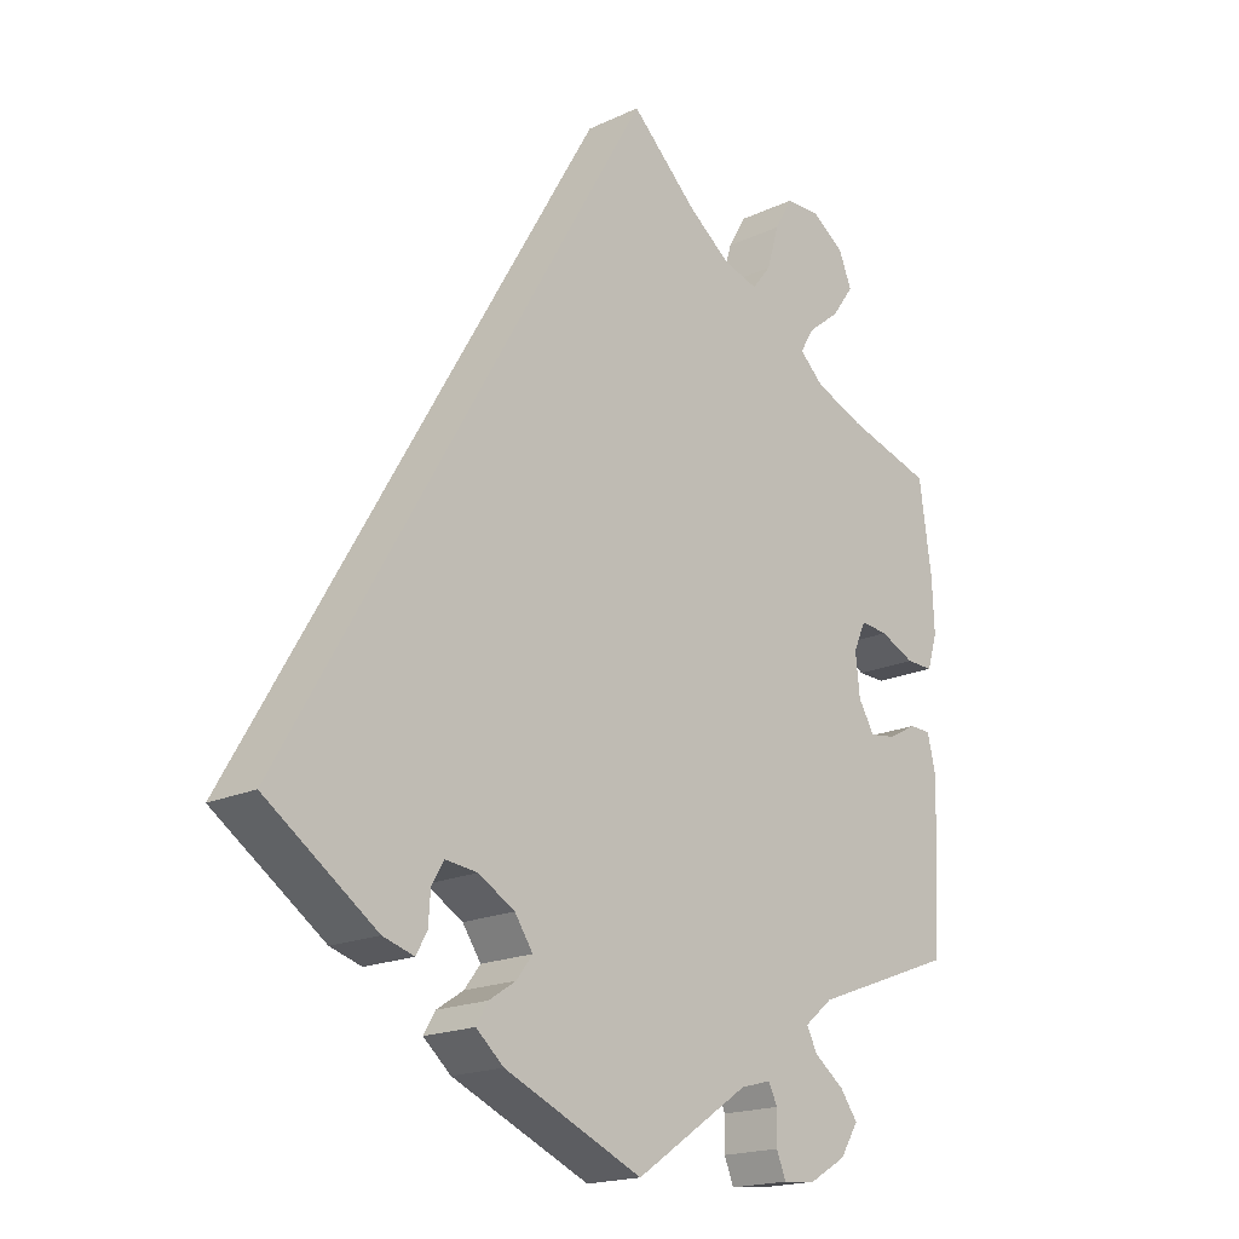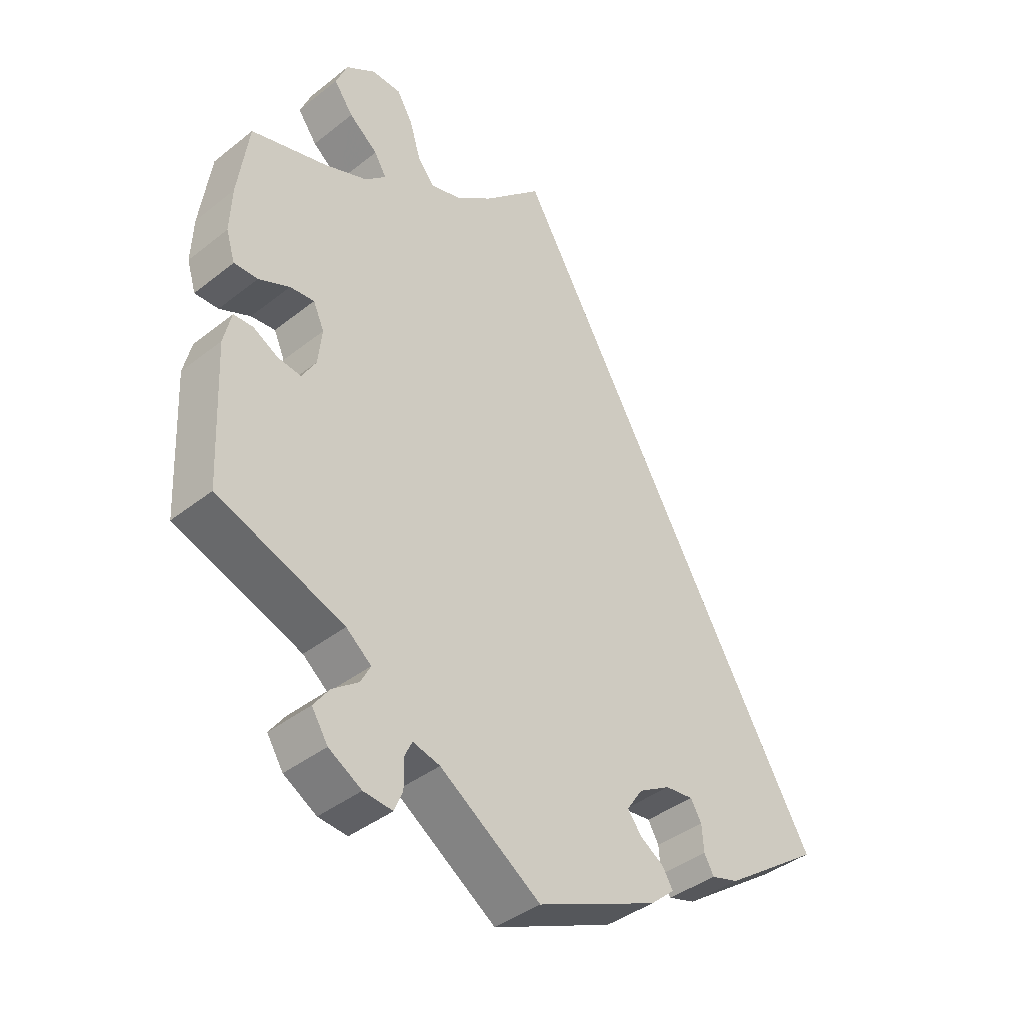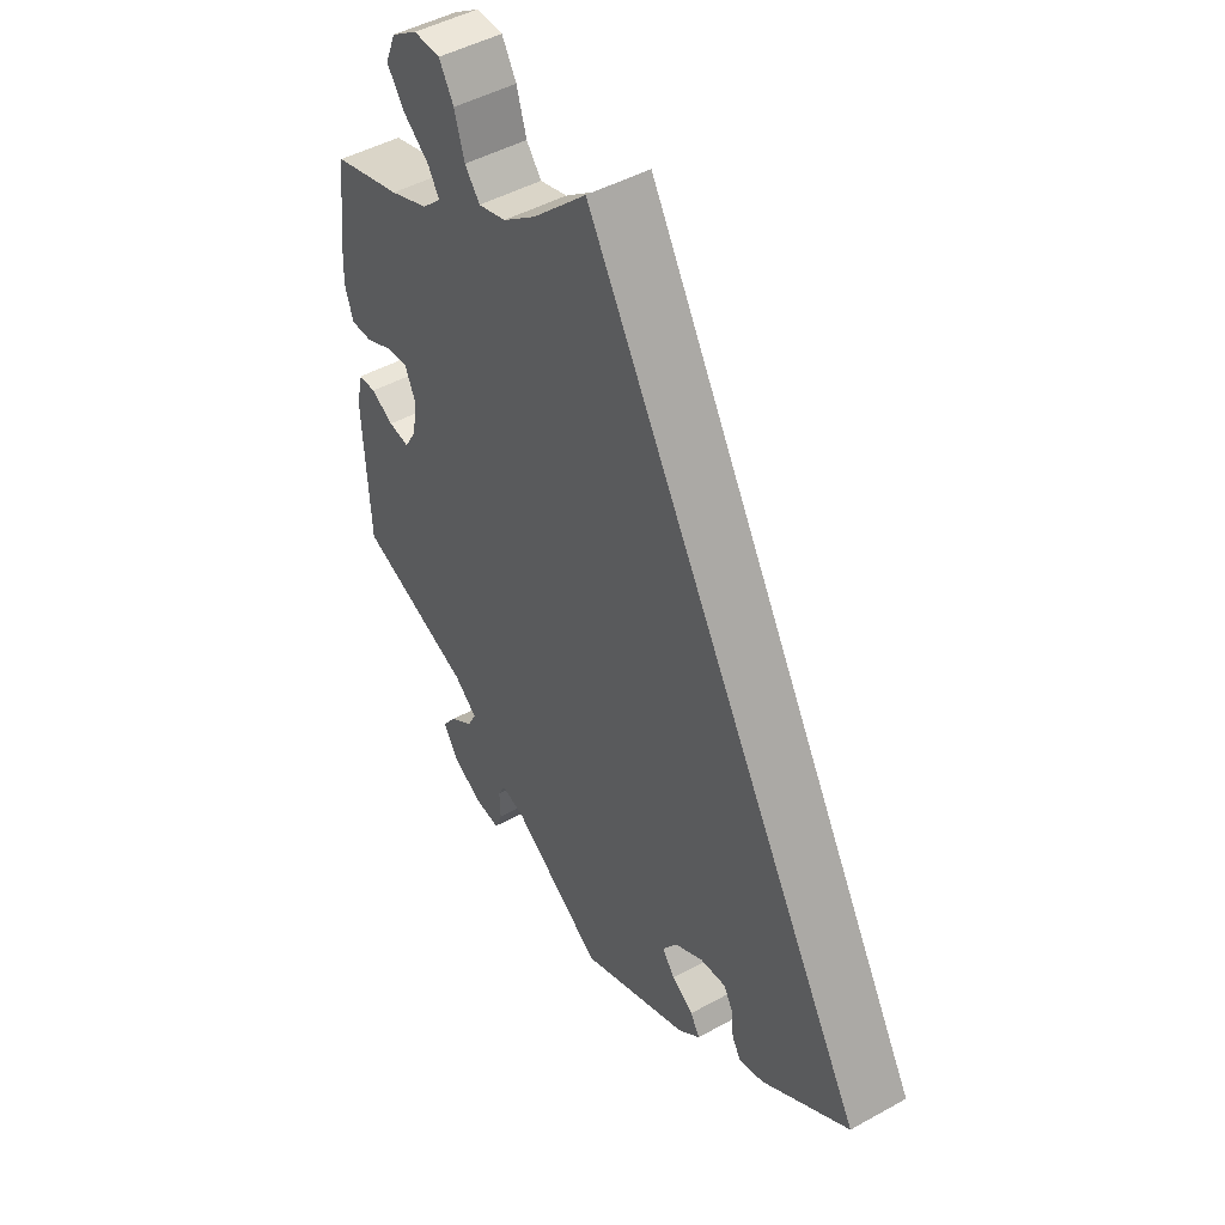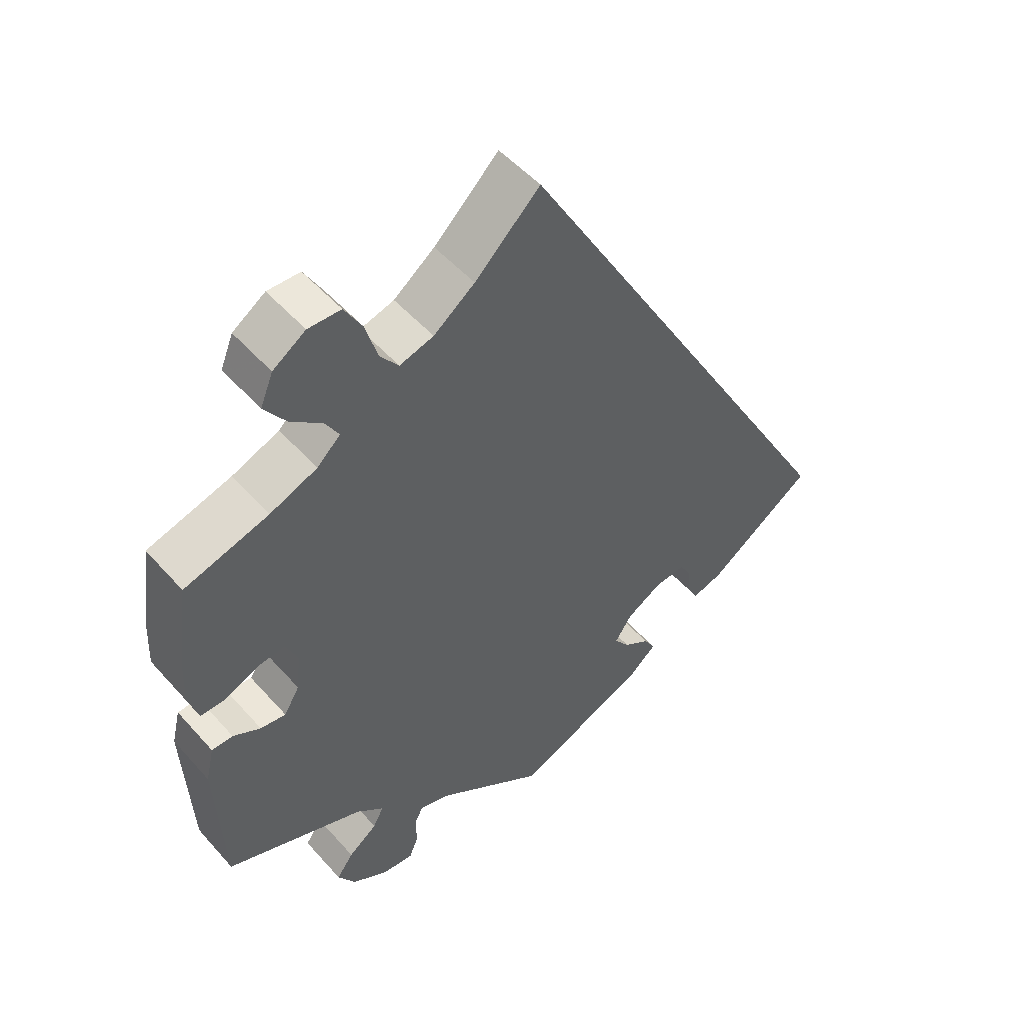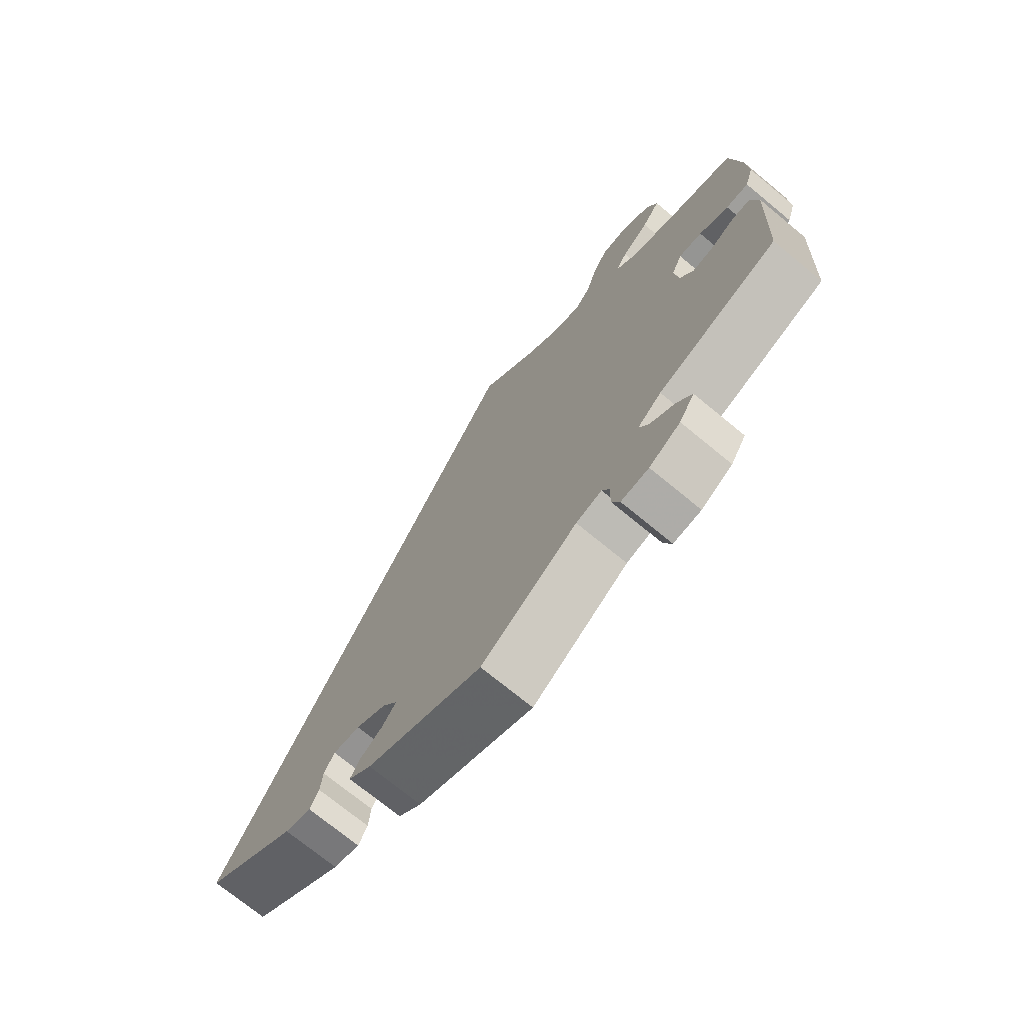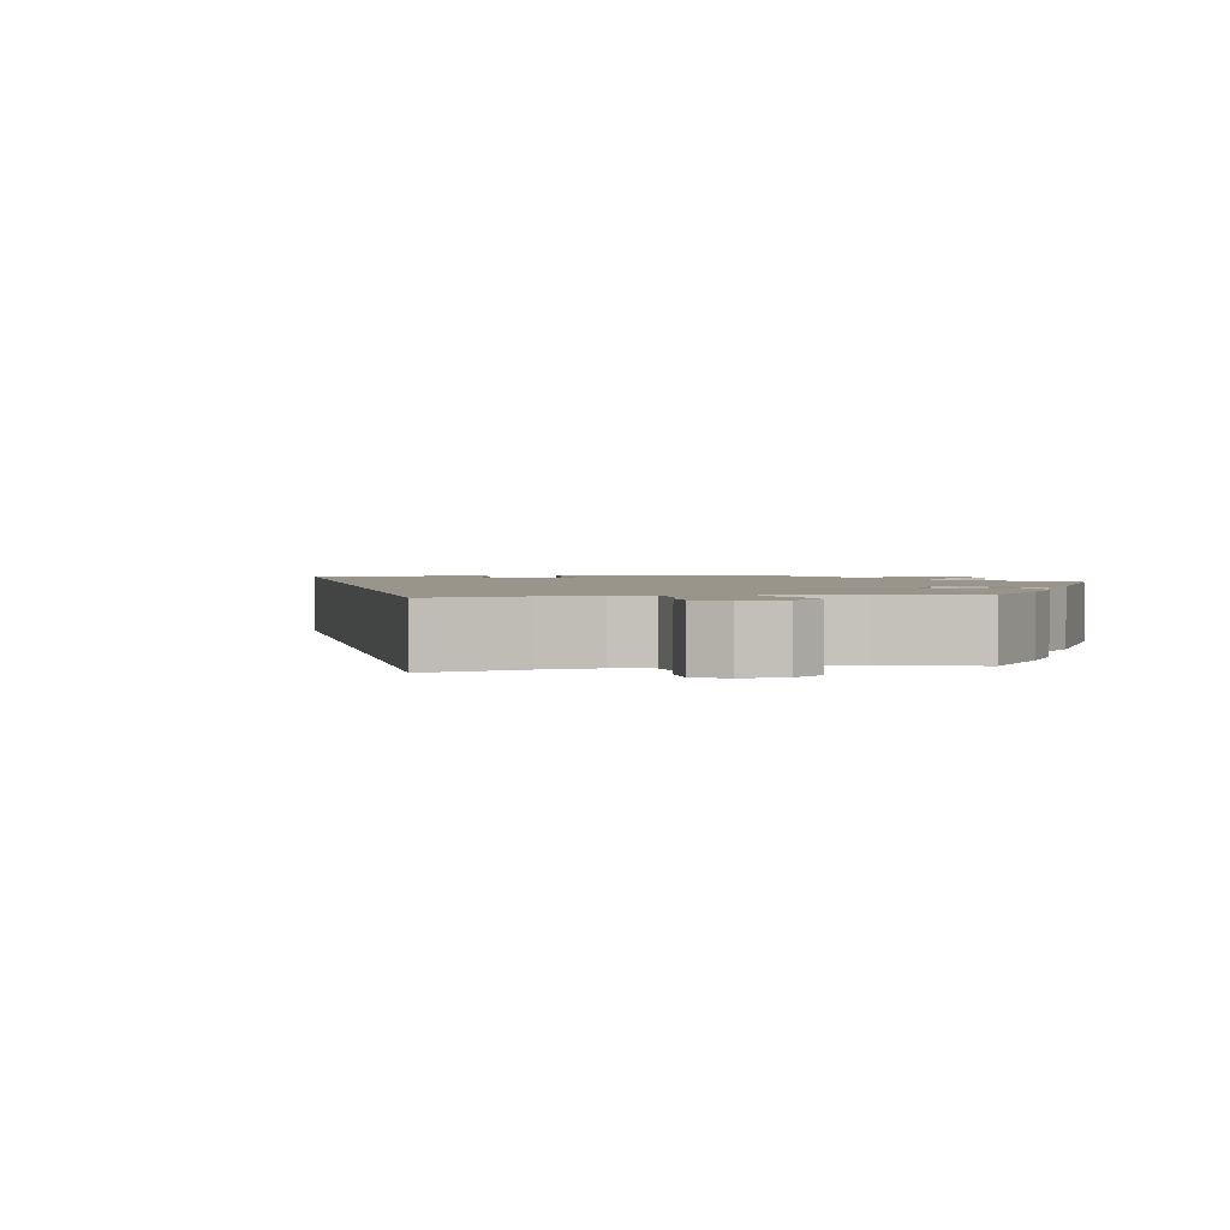
<metadata>
{"format":"obj","ext":"obj","renderer":"f3d","projection":"perspective","resolution":1024,"background":"white","views":[{"elev":-18.3,"azim":-47.8,"up":"+Z"},{"elev":-40.2,"azim":134.1,"up":"+Z"},{"elev":47.0,"azim":-122.2,"up":"+Z"},{"elev":51.0,"azim":140.1,"up":"+Z"},{"elev":-72.5,"azim":50.5,"up":"+Z"},{"elev":2.0,"azim":18.4,"up":"+Y"}]}
</metadata>
<code>
v -0.189 0.07 -0.495
v -0.227 0.07 -0.462
v -0.211 0.07 -0.435
v -0.174 0.07 -0.411
v -0.152 0.07 -0.382
v -0.177 0.07 -0.345
v -0.227 0.07 -0.316
v -0.271 0.07 -0.311
v -0.288 0.07 -0.34
v -0.291 0.07 -0.381
v -0.306 0.07 -0.408
v -0.349 0.07 -0.395
v -0.501 0.07 -0.289
v -0.001 0.07 0.579
v 0.091 0.07 0.491
v 0.149 0.07 0.447
v 0.197 0.07 0.433
v 0.223 0.07 0.466
v 0.24 0.07 0.523
v 0.265 0.07 0.566
v 0.311 0.07 0.567
v 0.357 0.07 0.536
v 0.375 0.07 0.492
v 0.345 0.07 0.45
v 0.3 0.07 0.414
v 0.281 0.07 0.382
v 0.314 0.07 0.351
v 0.381 0.07 0.324
v 0.5 0.07 0.289
v 0.517 0.07 0.169
v 0.52 0.07 0.099
v 0.506 0.07 0.054
v 0.469 0.07 0.055
v 0.421 0.07 0.077
v 0.383 0.07 0.081
v 0.366 0.07 0.043
v 0.372 0.07 -0.012
v 0.394 0.07 -0.049
v 0.43 0.07 -0.044
v 0.469 0.07 -0.023
v 0.499 0.07 -0.024
v 0.511 0.07 -0.075
v 0.501 0.07 -0.289
v 0.304 0.07 -0.362
v 0.265 0.07 -0.394
v 0.28 0.07 -0.423
v 0.321 0.07 -0.454
v 0.345 0.07 -0.487
v 0.32 0.07 -0.527
v 0.269 0.07 -0.557
v 0.224 0.07 -0.561
v 0.211 0.07 -0.529
v 0.212 0.07 -0.486
v 0.2 0.07 -0.461
v 0.158 0.07 -0.472
v 0.001 0.07 -0.578
v -0.189 0 -0.495
v -0.227 0 -0.462
v -0.211 0 -0.435
v -0.174 0 -0.411
v -0.152 0 -0.382
v -0.177 0 -0.345
v -0.227 0 -0.316
v -0.271 0 -0.311
v -0.288 0 -0.34
v -0.291 0 -0.381
v -0.306 0 -0.408
v -0.349 0 -0.395
v -0.501 0 -0.289
v -0.001 0 0.579
v 0.091 0 0.491
v 0.149 0 0.447
v 0.197 0 0.433
v 0.223 0 0.466
v 0.24 0 0.523
v 0.265 0 0.566
v 0.311 0 0.567
v 0.357 0 0.536
v 0.375 0 0.492
v 0.345 0 0.45
v 0.3 0 0.414
v 0.281 0 0.382
v 0.314 0 0.351
v 0.381 0 0.324
v 0.5 0 0.289
v 0.517 0 0.169
v 0.52 0 0.099
v 0.506 0 0.054
v 0.469 0 0.055
v 0.421 0 0.077
v 0.383 0 0.081
v 0.366 0 0.043
v 0.372 0 -0.012
v 0.394 0 -0.049
v 0.43 0 -0.044
v 0.469 0 -0.023
v 0.499 0 -0.024
v 0.511 0 -0.075
v 0.501 0 -0.289
v 0.304 0 -0.362
v 0.265 0 -0.394
v 0.28 0 -0.423
v 0.321 0 -0.454
v 0.345 0 -0.487
v 0.32 0 -0.527
v 0.269 0 -0.557
v 0.224 0 -0.561
v 0.211 0 -0.529
v 0.212 0 -0.486
v 0.2 0 -0.461
v 0.158 0 -0.472
v 0.001 0 -0.578
f 55 56 1 2
f 54 55 2 3
f 50 51 52 53
f 50 53 54
f 49 50 54
f 46 47 48 49
f 45 46 49 54
f 41 42 43 44
f 39 40 41 44
f 38 39 44 45
f 37 38 45 54
f 31 32 33 34
f 31 34 35
f 28 29 30 31
f 27 28 31 35
f 26 27 35 36
f 22 23 24 25
f 22 25 26
f 21 22 26
f 18 19 20 21
f 17 18 21 26
f 16 17 26 36
f 12 13 14 15
f 9 10 11 12
f 8 9 12 15
f 7 8 15 16
f 54 3 4
f 54 4 5
f 37 54 5 6
f 16 36 37
f 6 7 16 37
f 58 57 112 111
f 59 58 111 110
f 109 108 107 106
f 110 109 106
f 110 106 105
f 105 104 103 102
f 110 105 102 101
f 100 99 98 97
f 100 97 96 95
f 101 100 95 94
f 110 101 94 93
f 90 89 88 87
f 91 90 87
f 87 86 85 84
f 91 87 84 83
f 92 91 83 82
f 81 80 79 78
f 82 81 78
f 82 78 77
f 77 76 75 74
f 82 77 74 73
f 92 82 73 72
f 71 70 69 68
f 68 67 66 65
f 71 68 65 64
f 72 71 64 63
f 60 59 110
f 61 60 110
f 62 61 110 93
f 93 92 72
f 93 72 63 62
f 1 57 58 2
f 2 58 59 3
f 3 59 60 4
f 4 60 61 5
f 5 61 62 6
f 6 62 63 7
f 7 63 64 8
f 8 64 65 9
f 9 65 66 10
f 10 66 67 11
f 11 67 68 12
f 12 68 69 13
f 13 69 70 14
f 14 70 71 15
f 15 71 72 16
f 16 72 73 17
f 17 73 74 18
f 18 74 75 19
f 19 75 76 20
f 20 76 77 21
f 21 77 78 22
f 22 78 79 23
f 23 79 80 24
f 24 80 81 25
f 25 81 82 26
f 26 82 83 27
f 27 83 84 28
f 28 84 85 29
f 29 85 86 30
f 30 86 87 31
f 31 87 88 32
f 32 88 89 33
f 33 89 90 34
f 34 90 91 35
f 35 91 92 36
f 36 92 93 37
f 37 93 94 38
f 38 94 95 39
f 39 95 96 40
f 40 96 97 41
f 41 97 98 42
f 42 98 99 43
f 43 99 100 44
f 44 100 101 45
f 45 101 102 46
f 46 102 103 47
f 47 103 104 48
f 48 104 105 49
f 49 105 106 50
f 50 106 107 51
f 51 107 108 52
f 52 108 109 53
f 53 109 110 54
f 54 110 111 55
f 55 111 112 56
f 56 112 57 1

</code>
